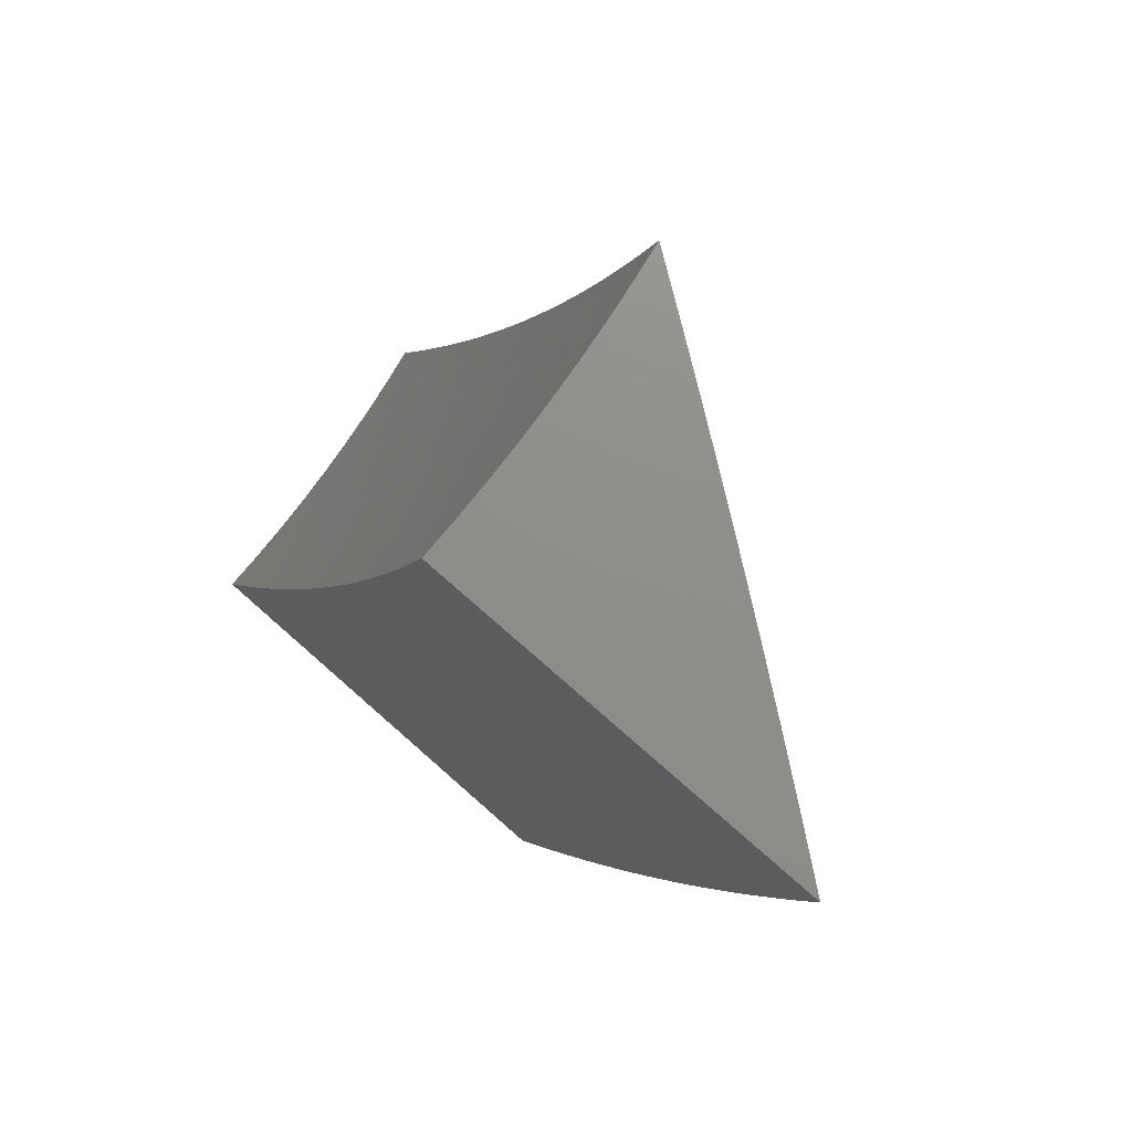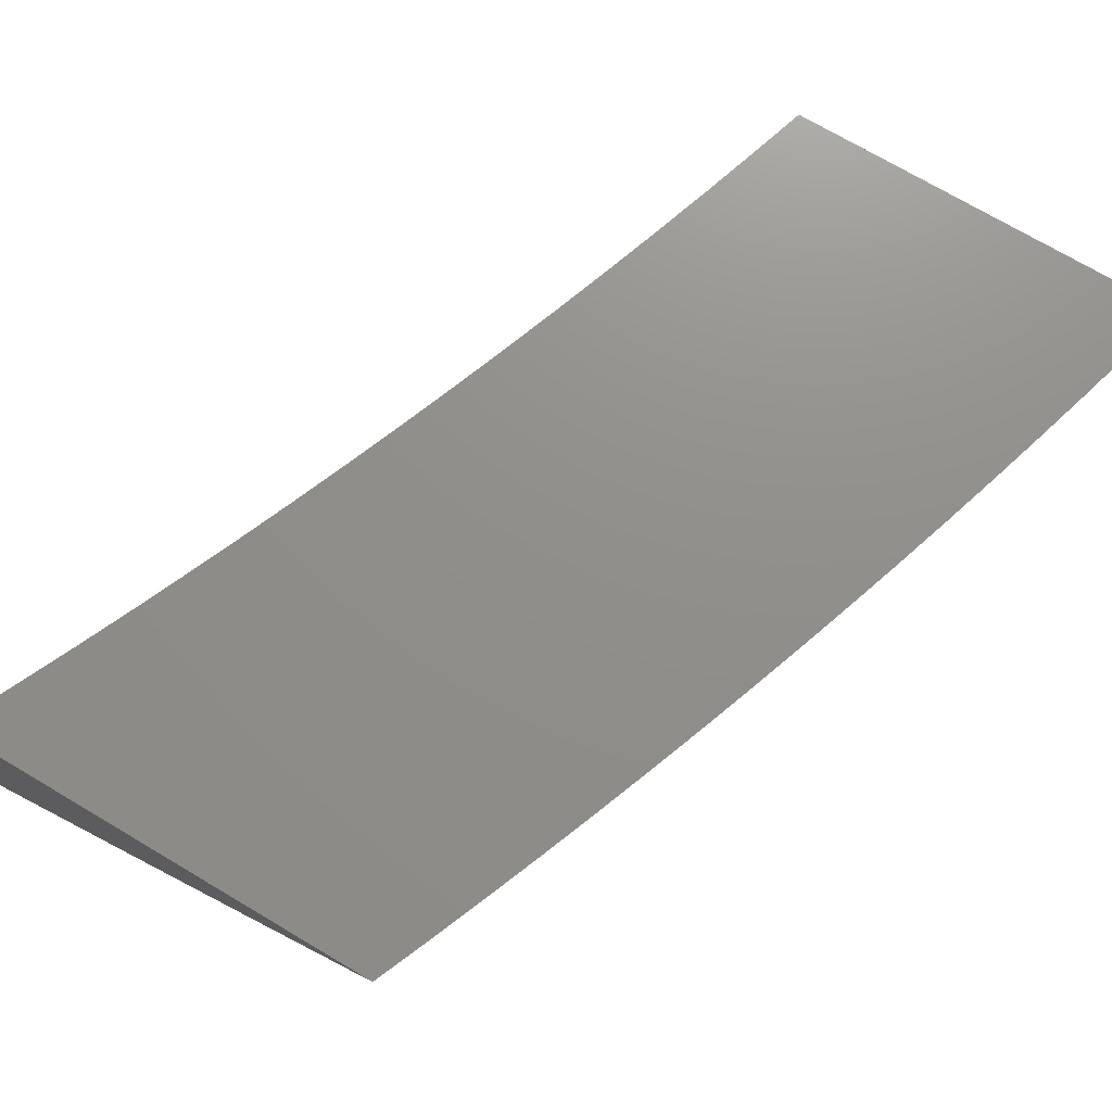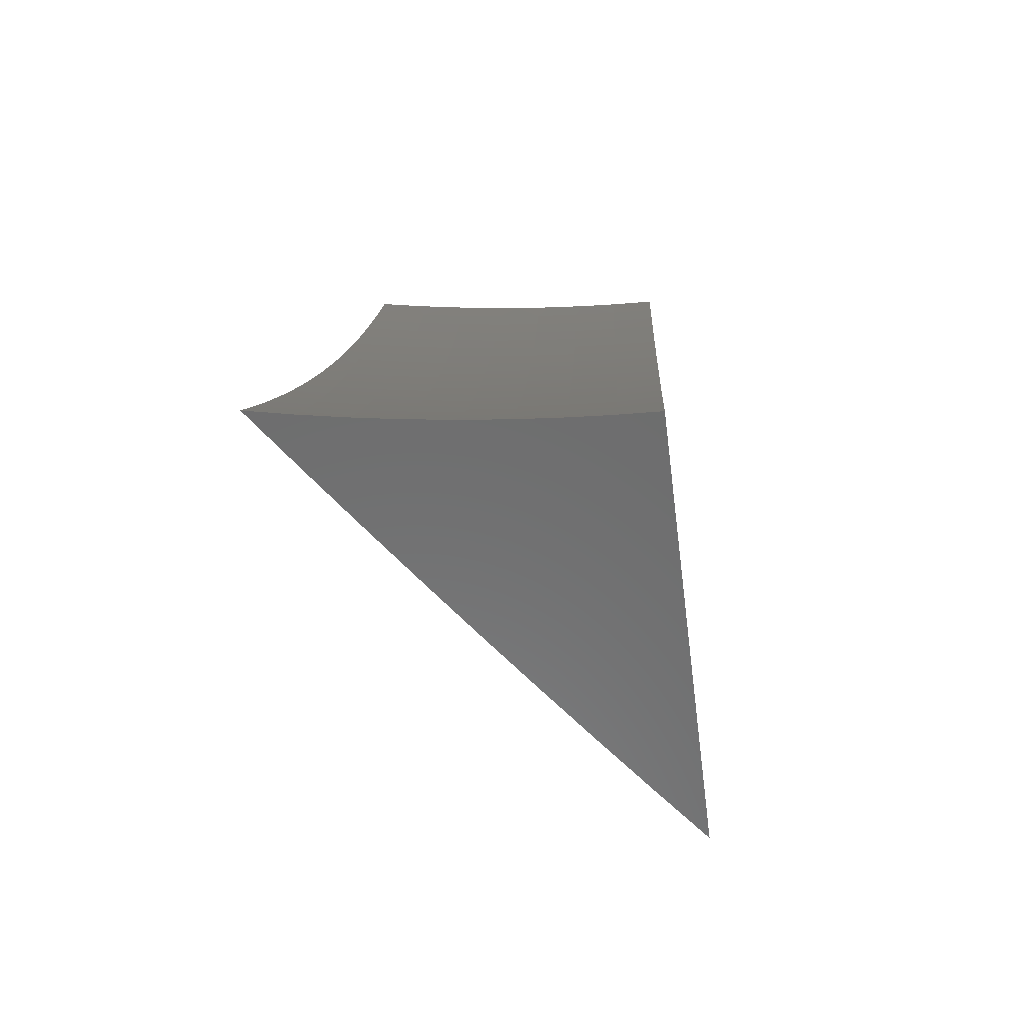
<metadata>
{"format":"stl","ext":"stl","renderer":"f3d","projection":"perspective","resolution":1024,"background":"white","views":[{"elev":73.7,"azim":-138.4,"up":"+Z"},{"elev":73.0,"azim":-149.4,"up":"+Y"},{"elev":-58.3,"azim":97.2,"up":"+Z"}]}
</metadata>
<code>
# stl→obj: 325 verts, 646 faces
v -6.474 -9.353 -2.064
v -6.494 -9.352 -2
v -6.493 -9.34 -2.062
v -6.555 -9.309 -2
v -6.589 -9.272 -2.062
v -6.616 -9.266 -2
v -6.685 -9.204 -2.062
v -6.676 -9.223 -2
v -6.736 -9.179 -2
v -6.78 -9.134 -2.062
v -6.796 -9.135 -2
v -6.856 -9.09 -2
v -6.874 -9.063 -2.062
v -6.915 -9.045 -2
v -6.956 -9 -2.064
v -6.974 -9 -2
v -6.938 -9 -2.128
v -6.867 -9.055 -2.125
v -6.773 -9.125 -2.125
v -6.678 -9.195 -2.125
v -6.583 -9.264 -2.125
v -6.487 -9.331 -2.125
v -6.453 -9.354 -2.128
v -6.481 -9.322 -2.187
v -6.431 -9.355 -2.192
v -6.474 -9.312 -2.249
v -6.409 -9.356 -2.255
v -6.467 -9.303 -2.312
v -6.386 -9.357 -2.319
v -6.46 -9.293 -2.374
v -6.363 -9.358 -2.382
v -6.453 -9.283 -2.437
v -6.357 -9.349 -2.437
v -6.35 -9.338 -2.499
v -6.339 -9.359 -2.445
v -6.314 -9.36 -2.507
v -6.342 -9.327 -2.562
v -6.289 -9.361 -2.57
v -6.335 -9.316 -2.624
v -6.263 -9.363 -2.632
v -6.327 -9.304 -2.687
v -6.236 -9.364 -2.694
v -6.319 -9.293 -2.749
v -6.223 -9.357 -2.749
v -6.215 -9.345 -2.812
v -6.209 -9.365 -2.756
v -6.181 -9.366 -2.817
v -6.206 -9.333 -2.875
v -6.152 -9.367 -2.878
v -6.198 -9.32 -2.937
v -6.123 -9.369 -2.939
v -6.161 -9.325 -3
v -6.093 -9.37 -3
v -6.92 -9 -2.191
v -6.861 -9.046 -2.187
v -6.767 -9.116 -2.187
v -6.672 -9.186 -2.187
v -6.577 -9.254 -2.187
v -6.9 -9 -2.254
v -6.854 -9.037 -2.249
v -6.76 -9.107 -2.249
v -6.665 -9.177 -2.249
v -6.57 -9.245 -2.249
v -6.881 -9 -2.318
v -6.847 -9.027 -2.312
v -6.753 -9.098 -2.312
v -6.658 -9.167 -2.312
v -6.563 -9.235 -2.312
v -6.839 -9.018 -2.374
v -6.86 -9 -2.381
v -6.832 -9.008 -2.437
v -6.839 -9 -2.443
v -6.818 -9 -2.506
v -6.796 -9 -2.568
v -6.73 -9.068 -2.499
v -6.738 -9.078 -2.437
v -6.745 -9.088 -2.374
v -6.722 -9.057 -2.562
v -6.774 -9 -2.631
v -6.714 -9.046 -2.624
v -6.751 -9 -2.693
v -6.706 -9.035 -2.687
v -6.727 -9 -2.755
v -6.698 -9.024 -2.749
v -6.689 -9.012 -2.812
v -6.604 -9.092 -2.749
v -6.595 -9.081 -2.812
v -6.51 -9.16 -2.749
v -6.501 -9.148 -2.812
v -6.415 -9.227 -2.749
v -6.406 -9.215 -2.812
v -6.311 -9.281 -2.812
v -6.302 -9.268 -2.875
v -6.703 -9 -2.816
v -6.678 -9 -2.878
v -6.586 -9.068 -2.875
v -6.653 -9 -2.939
v -6.577 -9.056 -2.937
v -6.628 -9 -3
v -6.562 -9.048 -3
v -6.496 -9.095 -3
v -6.484 -9.124 -2.937
v -6.492 -9.136 -2.875
v -6.398 -9.203 -2.875
v -6.43 -9.142 -3
v -6.389 -9.19 -2.937
v -6.294 -9.255 -2.937
v -6.363 -9.189 -3
v -6.296 -9.235 -3
v -6.229 -9.28 -3
v -6.556 -9.226 -2.374
v -6.651 -9.157 -2.374
v -6.446 -9.272 -2.499
v -6.541 -9.205 -2.499
v -6.549 -9.215 -2.437
v -6.636 -9.137 -2.499
v -6.644 -9.147 -2.437
v -6.438 -9.261 -2.562
v -6.534 -9.194 -2.562
v -6.628 -9.126 -2.562
v -6.431 -9.25 -2.624
v -6.526 -9.183 -2.624
v -6.62 -9.115 -2.624
v -6.423 -9.239 -2.687
v -6.518 -9.172 -2.687
v -6.612 -9.104 -2.687
v -6.535 -9 -2
v -6.533 -9.045 -2
v -6.515 -9 -2.064
v -6.513 -9.049 -2.063
v -6.493 -9.048 -2.126
v -6.49 -9.097 -2.126
v -6.469 -9.097 -2.189
v -6.465 -9.146 -2.189
v -6.443 -9.145 -2.252
v -6.437 -9.194 -2.252
v -6.415 -9.193 -2.315
v -6.408 -9.242 -2.315
v -6.386 -9.241 -2.378
v -6.377 -9.29 -2.378
v -6.354 -9.289 -2.441
v -6.345 -9.338 -2.441
v -6.333 -9.337 -2.472
v -6.531 -9.089 -2
v -6.51 -9.098 -2.063
v -6.486 -9.146 -2.126
v -6.459 -9.195 -2.189
v -6.431 -9.243 -2.252
v -6.4 -9.291 -2.315
v -6.368 -9.339 -2.378
v -6.527 -9.133 -2
v -6.506 -9.147 -2.063
v -6.48 -9.195 -2.126
v -6.452 -9.244 -2.189
v -6.423 -9.292 -2.252
v -6.391 -9.341 -2.315
v -6.522 -9.177 -2
v -6.5 -9.196 -2.063
v -6.473 -9.245 -2.126
v -6.444 -9.294 -2.189
v -6.413 -9.342 -2.252
v -6.517 -9.221 -2
v -6.493 -9.246 -2.063
v -6.465 -9.295 -2.126
v -6.435 -9.343 -2.189
v -6.51 -9.265 -2
v -6.485 -9.296 -2.063
v -6.456 -9.345 -2.126
v -6.503 -9.309 -2
v -6.476 -9.346 -2.063
v -6.308 -9.335 -2.535
v -6.32 -9.336 -2.504
v -6.342 -9.288 -2.472
v -6.362 -9.24 -2.441
v -6.392 -9.192 -2.378
v -6.421 -9.144 -2.315
v -6.447 -9.096 -2.252
v -6.472 -9.048 -2.189
v -6.494 -9 -2.128
v -6.283 -9.334 -2.597
v -6.296 -9.335 -2.566
v -6.317 -9.287 -2.535
v -6.33 -9.287 -2.504
v -6.338 -9.239 -2.504
v -6.35 -9.239 -2.472
v -6.357 -9.191 -2.472
v -6.369 -9.191 -2.441
v -6.374 -9.143 -2.441
v -6.398 -9.143 -2.378
v -6.402 -9.095 -2.378
v -6.425 -9.096 -2.315
v -6.428 -9.047 -2.315
v -6.451 -9.048 -2.252
v -6.451 -9 -2.256
v -6.473 -9 -2.192
v -6.257 -9.332 -2.66
v -6.27 -9.333 -2.629
v -6.292 -9.285 -2.597
v -6.305 -9.286 -2.566
v -6.313 -9.238 -2.566
v -6.325 -9.238 -2.535
v -6.332 -9.19 -2.535
v -6.344 -9.19 -2.504
v -6.35 -9.142 -2.504
v -6.362 -9.142 -2.472
v -6.366 -9.094 -2.472
v -6.379 -9.094 -2.441
v -6.382 -9.046 -2.441
v -6.405 -9.047 -2.378
v -6.406 -9 -2.382
v -6.429 -9 -2.319
v -6.231 -9.331 -2.722
v -6.244 -9.331 -2.691
v -6.266 -9.284 -2.66
v -6.279 -9.285 -2.629
v -6.287 -9.236 -2.629
v -6.3 -9.237 -2.597
v -6.307 -9.189 -2.597
v -6.32 -9.189 -2.566
v -6.325 -9.141 -2.566
v -6.338 -9.142 -2.535
v -6.342 -9.094 -2.535
v -6.354 -9.094 -2.504
v -6.357 -9.046 -2.504
v -6.37 -9.046 -2.472
v -6.358 -9 -2.508
v -6.382 -9 -2.445
v -6.204 -9.329 -2.784
v -6.217 -9.33 -2.753
v -6.24 -9.282 -2.722
v -6.253 -9.283 -2.691
v -6.261 -9.235 -2.691
v -6.274 -9.236 -2.66
v -6.281 -9.188 -2.66
v -6.294 -9.188 -2.629
v -6.299 -9.14 -2.629
v -6.312 -9.141 -2.597
v -6.317 -9.093 -2.597
v -6.329 -9.093 -2.566
v -6.332 -9.046 -2.566
v -6.345 -9.046 -2.535
v -6.333 -9 -2.57
v -6.176 -9.327 -2.846
v -6.19 -9.328 -2.815
v -6.213 -9.281 -2.784
v -6.226 -9.282 -2.753
v -6.234 -9.234 -2.753
v -6.248 -9.235 -2.722
v -6.254 -9.187 -2.722
v -6.268 -9.187 -2.691
v -6.273 -9.14 -2.691
v -6.286 -9.14 -2.66
v -6.291 -9.092 -2.66
v -6.304 -9.093 -2.629
v -6.307 -9.045 -2.629
v -6.32 -9.045 -2.597
v -6.307 -9 -2.632
v -6.147 -9.325 -2.908
v -6.162 -9.326 -2.877
v -6.185 -9.279 -2.846
v -6.199 -9.28 -2.815
v -6.207 -9.233 -2.815
v -6.22 -9.233 -2.784
v -6.227 -9.186 -2.784
v -6.241 -9.186 -2.753
v -6.246 -9.139 -2.753
v -6.26 -9.139 -2.722
v -6.264 -9.092 -2.722
v -6.277 -9.092 -2.691
v -6.28 -9.045 -2.691
v -6.294 -9.045 -2.66
v -6.281 -9 -2.694
v -6.118 -9.324 -2.969
v -6.133 -9.325 -2.939
v -6.156 -9.278 -2.908
v -6.171 -9.279 -2.877
v -6.178 -9.231 -2.877
v -6.193 -9.232 -2.846
v -6.199 -9.185 -2.846
v -6.213 -9.185 -2.815
v -6.219 -9.138 -2.815
v -6.232 -9.138 -2.784
v -6.237 -9.091 -2.784
v -6.25 -9.091 -2.753
v -6.253 -9.044 -2.753
v -6.267 -9.045 -2.722
v -6.254 -9 -2.756
v -6.103 -9.324 -3
v -6.112 -9.279 -3
v -6.127 -9.276 -2.969
v -6.119 -9.233 -3
v -6.135 -9.229 -2.969
v -6.126 -9.187 -3
v -6.141 -9.182 -2.969
v -6.131 -9.14 -3
v -6.147 -9.136 -2.969
v -6.136 -9.094 -3
v -6.151 -9.089 -2.969
v -6.139 -9.047 -3
v -6.154 -9.043 -2.969
v -6.141 -9 -3
v -6.17 -9 -2.939
v -6.198 -9 -2.879
v -6.183 -9.043 -2.908
v -6.169 -9.043 -2.939
v -6.227 -9 -2.817
v -6.212 -9.044 -2.846
v -6.197 -9.044 -2.877
v -6.18 -9.09 -2.908
v -6.166 -9.089 -2.939
v -6.161 -9.136 -2.939
v -6.24 -9.044 -2.784
v -6.226 -9.044 -2.815
v -6.209 -9.091 -2.846
v -6.194 -9.09 -2.877
v -6.19 -9.137 -2.877
v -6.176 -9.137 -2.908
v -6.171 -9.184 -2.908
v -6.156 -9.183 -2.939
v -6.15 -9.23 -2.939
v -6.223 -9.091 -2.815
v -6.205 -9.137 -2.846
v -6.185 -9.184 -2.877
v -6.164 -9.231 -2.908
v -6.142 -9.277 -2.939
f 1 2 3
f 3 2 4
f 3 4 5
f 5 4 6
f 5 6 7
f 7 6 8
f 7 8 9
f 7 9 10
f 10 9 11
f 10 11 12
f 10 12 13
f 13 12 14
f 13 14 15
f 15 14 16
f 15 17 13
f 13 17 18
f 13 18 10
f 10 18 19
f 10 19 7
f 7 19 20
f 7 20 5
f 5 20 21
f 5 21 3
f 3 21 22
f 3 22 1
f 1 22 23
f 23 22 24
f 23 24 25
f 25 24 26
f 25 26 27
f 27 26 28
f 27 28 29
f 29 28 30
f 29 30 31
f 31 30 32
f 31 32 33
f 33 32 34
f 33 34 35
f 35 34 36
f 36 34 37
f 36 37 38
f 38 37 39
f 38 39 40
f 40 39 41
f 40 41 42
f 42 41 43
f 42 43 44
f 44 43 45
f 44 45 46
f 46 45 47
f 47 45 48
f 47 48 49
f 49 48 50
f 49 50 51
f 51 50 52
f 51 52 53
f 17 54 18
f 18 54 55
f 18 55 19
f 19 55 56
f 19 56 20
f 20 56 57
f 20 57 21
f 21 57 58
f 21 58 22
f 22 58 24
f 54 59 55
f 55 59 60
f 55 60 56
f 56 60 61
f 56 61 57
f 57 61 62
f 57 62 58
f 58 62 63
f 58 63 24
f 24 63 26
f 59 64 60
f 60 64 65
f 60 65 61
f 61 65 66
f 61 66 62
f 62 66 67
f 62 67 63
f 63 67 68
f 63 68 26
f 26 68 28
f 65 64 69
f 69 64 70
f 69 70 71
f 71 70 72
f 71 72 73
f 74 75 73
f 73 75 76
f 73 76 71
f 71 76 77
f 71 77 69
f 69 77 66
f 69 66 65
f 75 74 78
f 78 74 79
f 78 79 80
f 80 79 81
f 80 81 82
f 82 81 83
f 82 83 84
f 84 83 85
f 84 85 86
f 86 85 87
f 86 87 88
f 88 87 89
f 88 89 90
f 90 89 91
f 90 91 92
f 92 91 93
f 92 93 48
f 48 93 50
f 83 94 85
f 85 94 95
f 85 95 96
f 96 95 97
f 96 97 98
f 98 97 99
f 98 99 100
f 100 101 98
f 98 101 102
f 98 102 103
f 103 102 104
f 103 104 91
f 91 104 93
f 101 105 102
f 102 105 106
f 102 106 104
f 104 106 107
f 104 107 93
f 93 107 50
f 105 108 106
f 106 108 107
f 108 109 107
f 107 109 110
f 107 110 50
f 50 110 52
f 46 42 44
f 35 31 33
f 30 28 111
f 111 28 68
f 111 68 112
f 112 68 67
f 112 67 77
f 77 67 66
f 37 34 113
f 113 34 32
f 113 32 114
f 114 32 115
f 114 115 116
f 116 115 117
f 116 117 75
f 75 117 76
f 32 30 115
f 115 30 111
f 115 111 117
f 117 111 112
f 117 112 76
f 76 112 77
f 39 37 118
f 118 37 113
f 118 113 119
f 119 113 114
f 119 114 120
f 120 114 116
f 120 116 78
f 78 116 75
f 41 39 121
f 121 39 118
f 121 118 122
f 122 118 119
f 122 119 123
f 123 119 120
f 123 120 80
f 80 120 78
f 43 41 124
f 124 41 121
f 124 121 125
f 125 121 122
f 125 122 126
f 126 122 123
f 126 123 82
f 82 123 80
f 124 90 43
f 43 90 92
f 43 92 45
f 45 92 48
f 90 124 88
f 88 124 125
f 88 125 86
f 86 125 126
f 86 126 84
f 84 126 82
f 103 91 89
f 103 89 96
f 96 89 87
f 96 87 85
f 96 98 103
f 127 128 129
f 129 128 130
f 129 130 131
f 131 130 132
f 131 132 133
f 133 132 134
f 133 134 135
f 135 134 136
f 135 136 137
f 137 136 138
f 137 138 139
f 139 138 140
f 139 140 141
f 141 140 142
f 141 142 143
f 143 142 35
f 143 35 36
f 128 144 130
f 130 144 145
f 130 145 132
f 132 145 146
f 132 146 134
f 134 146 147
f 134 147 136
f 136 147 148
f 136 148 138
f 138 148 149
f 138 149 140
f 140 149 150
f 140 150 142
f 142 150 31
f 142 31 35
f 144 151 145
f 145 151 152
f 145 152 146
f 146 152 153
f 146 153 147
f 147 153 154
f 147 154 148
f 148 154 155
f 148 155 149
f 149 155 156
f 149 156 150
f 150 156 29
f 150 29 31
f 151 157 152
f 152 157 158
f 152 158 153
f 153 158 159
f 153 159 154
f 154 159 160
f 154 160 155
f 155 160 161
f 155 161 156
f 156 161 27
f 156 27 29
f 157 162 158
f 158 162 163
f 158 163 159
f 159 163 164
f 159 164 160
f 160 164 165
f 160 165 161
f 161 165 25
f 161 25 27
f 162 166 163
f 163 166 167
f 163 167 164
f 164 167 168
f 164 168 165
f 165 168 23
f 165 23 25
f 166 169 167
f 167 169 170
f 167 170 168
f 168 170 1
f 168 1 23
f 169 2 170
f 170 2 1
f 38 171 36
f 36 171 172
f 36 172 143
f 143 172 173
f 143 173 141
f 141 173 174
f 141 174 139
f 139 174 175
f 139 175 137
f 137 175 176
f 137 176 135
f 135 176 177
f 135 177 133
f 133 177 178
f 133 178 131
f 131 178 179
f 131 179 129
f 40 180 38
f 38 180 181
f 38 181 171
f 171 181 182
f 171 182 183
f 183 182 184
f 183 184 185
f 185 184 186
f 185 186 187
f 187 186 188
f 187 188 189
f 189 188 190
f 189 190 191
f 191 190 192
f 191 192 193
f 193 192 194
f 193 194 195
f 42 196 40
f 40 196 197
f 40 197 180
f 180 197 198
f 180 198 199
f 199 198 200
f 199 200 201
f 201 200 202
f 201 202 203
f 203 202 204
f 203 204 205
f 205 204 206
f 205 206 207
f 207 206 208
f 207 208 209
f 209 208 210
f 209 210 211
f 46 212 42
f 42 212 213
f 42 213 196
f 196 213 214
f 196 214 215
f 215 214 216
f 215 216 217
f 217 216 218
f 217 218 219
f 219 218 220
f 219 220 221
f 221 220 222
f 221 222 223
f 223 222 224
f 223 224 225
f 225 224 226
f 225 226 227
f 47 228 46
f 46 228 229
f 46 229 212
f 212 229 230
f 212 230 231
f 231 230 232
f 231 232 233
f 233 232 234
f 233 234 235
f 235 234 236
f 235 236 237
f 237 236 238
f 237 238 239
f 239 238 240
f 239 240 241
f 241 240 242
f 241 242 226
f 49 243 47
f 47 243 244
f 47 244 228
f 228 244 245
f 228 245 246
f 246 245 247
f 246 247 248
f 248 247 249
f 248 249 250
f 250 249 251
f 250 251 252
f 252 251 253
f 252 253 254
f 254 253 255
f 254 255 256
f 256 255 257
f 256 257 242
f 51 258 49
f 49 258 259
f 49 259 243
f 243 259 260
f 243 260 261
f 261 260 262
f 261 262 263
f 263 262 264
f 263 264 265
f 265 264 266
f 265 266 267
f 267 266 268
f 267 268 269
f 269 268 270
f 269 270 271
f 271 270 272
f 271 272 257
f 53 273 51
f 51 273 274
f 51 274 258
f 258 274 275
f 258 275 276
f 276 275 277
f 276 277 278
f 278 277 279
f 278 279 280
f 280 279 281
f 280 281 282
f 282 281 283
f 282 283 284
f 284 283 285
f 284 285 286
f 286 285 287
f 286 287 272
f 53 288 273
f 273 288 289
f 273 289 290
f 290 289 291
f 290 291 292
f 292 291 293
f 292 293 294
f 294 293 295
f 294 295 296
f 296 295 297
f 296 297 298
f 298 297 299
f 298 299 300
f 300 299 301
f 300 301 302
f 303 304 302
f 302 304 305
f 302 305 300
f 300 305 298
f 306 307 303
f 303 307 308
f 303 308 304
f 304 308 309
f 304 309 310
f 310 309 311
f 310 311 296
f 296 311 294
f 287 312 306
f 306 312 313
f 306 313 307
f 307 313 314
f 307 314 315
f 315 314 316
f 315 316 317
f 317 316 318
f 317 318 319
f 319 318 320
f 319 320 292
f 292 320 290
f 225 227 208
f 208 227 210
f 209 211 192
f 192 211 194
f 193 195 178
f 178 195 179
f 191 193 177
f 177 193 178
f 207 209 190
f 190 209 192
f 241 226 224
f 223 225 206
f 206 225 208
f 256 242 240
f 239 241 222
f 222 241 224
f 271 257 255
f 254 256 238
f 238 256 240
f 286 272 270
f 269 271 253
f 253 271 255
f 312 287 285
f 284 286 268
f 268 286 270
f 285 283 312
f 312 283 321
f 312 321 313
f 313 321 314
f 309 308 315
f 315 308 307
f 298 305 310
f 310 305 304
f 189 191 176
f 176 191 177
f 205 207 188
f 188 207 190
f 221 223 204
f 204 223 206
f 237 239 220
f 220 239 222
f 252 254 236
f 236 254 238
f 267 269 251
f 251 269 253
f 282 284 266
f 266 284 268
f 283 281 321
f 321 281 322
f 321 322 314
f 314 322 316
f 311 309 317
f 317 309 315
f 296 298 310
f 187 189 175
f 175 189 176
f 203 205 186
f 186 205 188
f 219 221 202
f 202 221 204
f 235 237 218
f 218 237 220
f 250 252 234
f 234 252 236
f 265 267 249
f 249 267 251
f 280 282 264
f 264 282 266
f 281 279 322
f 322 279 323
f 322 323 316
f 316 323 318
f 294 311 319
f 319 311 317
f 185 187 174
f 174 187 175
f 201 203 184
f 184 203 186
f 217 219 200
f 200 219 202
f 233 235 216
f 216 235 218
f 248 250 232
f 232 250 234
f 263 265 247
f 247 265 249
f 278 280 262
f 262 280 264
f 279 277 323
f 323 277 324
f 323 324 318
f 318 324 320
f 292 294 319
f 183 185 173
f 173 185 174
f 199 201 182
f 182 201 184
f 215 217 198
f 198 217 200
f 231 233 214
f 214 233 216
f 246 248 230
f 230 248 232
f 261 263 245
f 245 263 247
f 276 278 260
f 260 278 262
f 277 275 324
f 324 275 325
f 324 325 320
f 320 325 290
f 171 183 172
f 172 183 173
f 180 199 181
f 181 199 182
f 196 215 197
f 197 215 198
f 212 231 213
f 213 231 214
f 228 246 229
f 229 246 230
f 243 261 244
f 244 261 245
f 258 276 259
f 259 276 260
f 273 290 325
f 273 325 274
f 274 325 275
f 16 14 127
f 127 14 12
f 127 12 128
f 128 12 11
f 128 11 144
f 144 11 9
f 144 9 151
f 151 9 8
f 151 8 157
f 157 8 162
f 162 8 6
f 162 6 166
f 166 6 4
f 166 4 169
f 169 4 2
f 53 52 288
f 288 52 289
f 289 52 110
f 289 110 291
f 291 110 109
f 291 109 293
f 293 109 295
f 295 109 108
f 295 108 297
f 297 108 105
f 297 105 299
f 299 105 101
f 299 101 301
f 301 101 100
f 301 100 99
f 97 287 99
f 99 287 306
f 99 306 303
f 287 97 272
f 272 97 95
f 272 95 257
f 257 95 94
f 257 94 242
f 242 94 83
f 242 83 226
f 226 83 81
f 226 81 227
f 227 81 79
f 227 79 210
f 210 79 74
f 210 74 211
f 211 74 73
f 211 73 194
f 194 73 72
f 194 72 195
f 195 72 70
f 195 70 64
f 195 64 179
f 179 64 59
f 179 59 129
f 129 59 54
f 129 54 127
f 127 54 17
f 127 17 15
f 15 16 127
f 303 302 99
f 99 302 301

</code>
